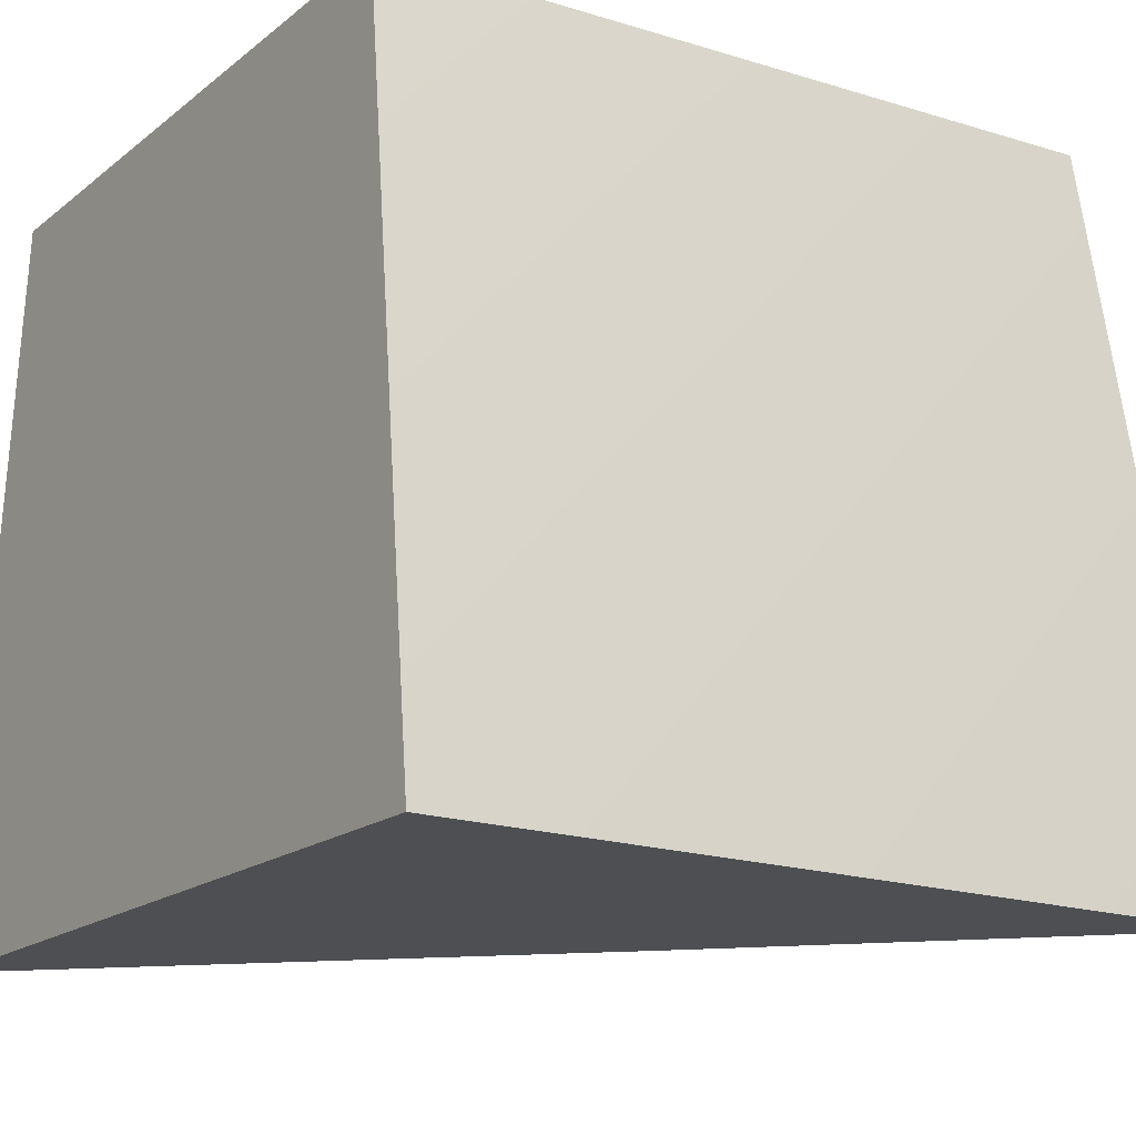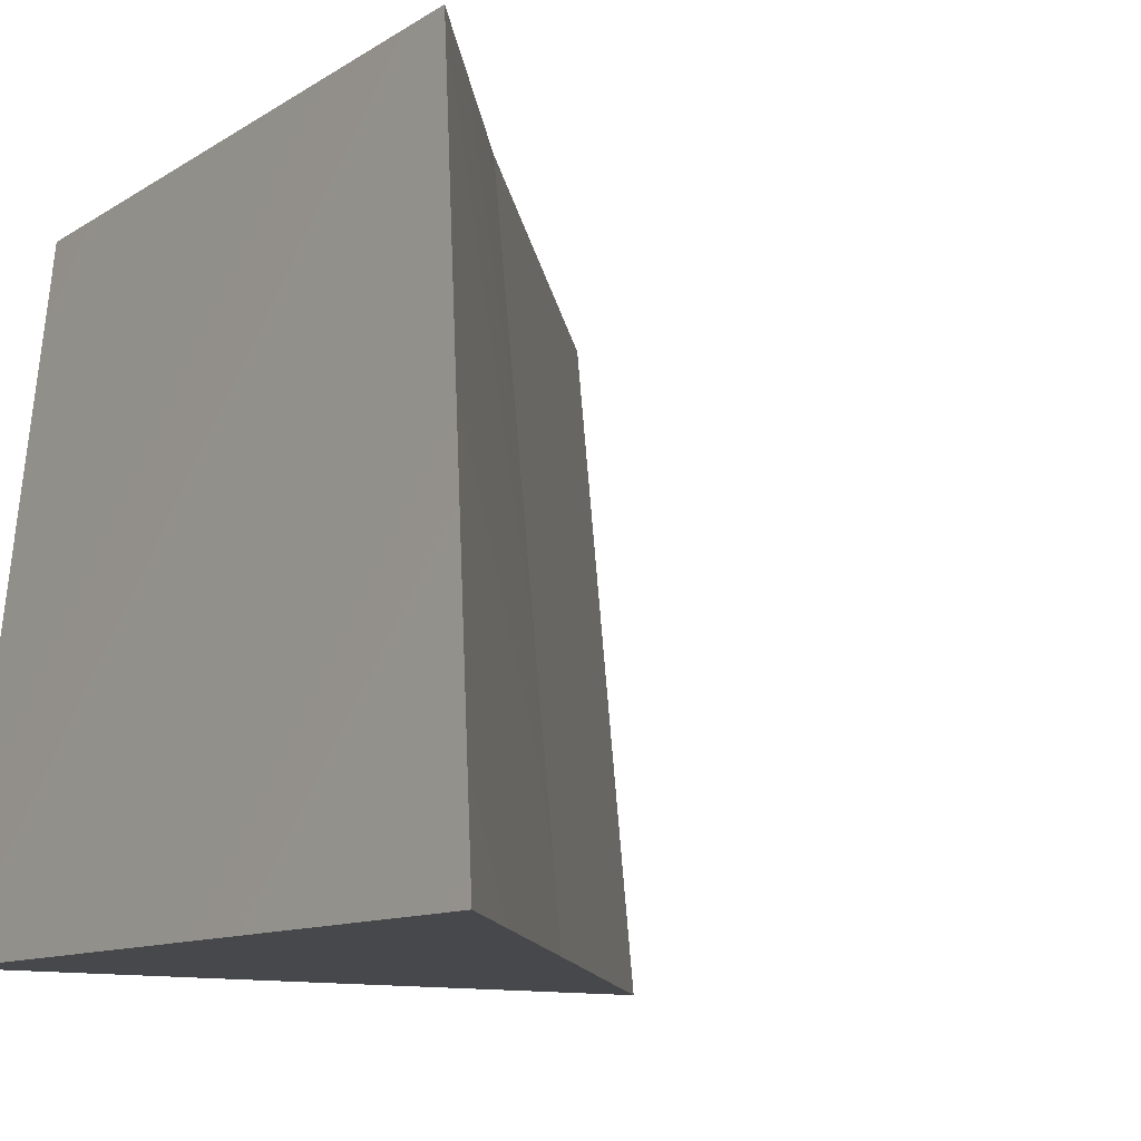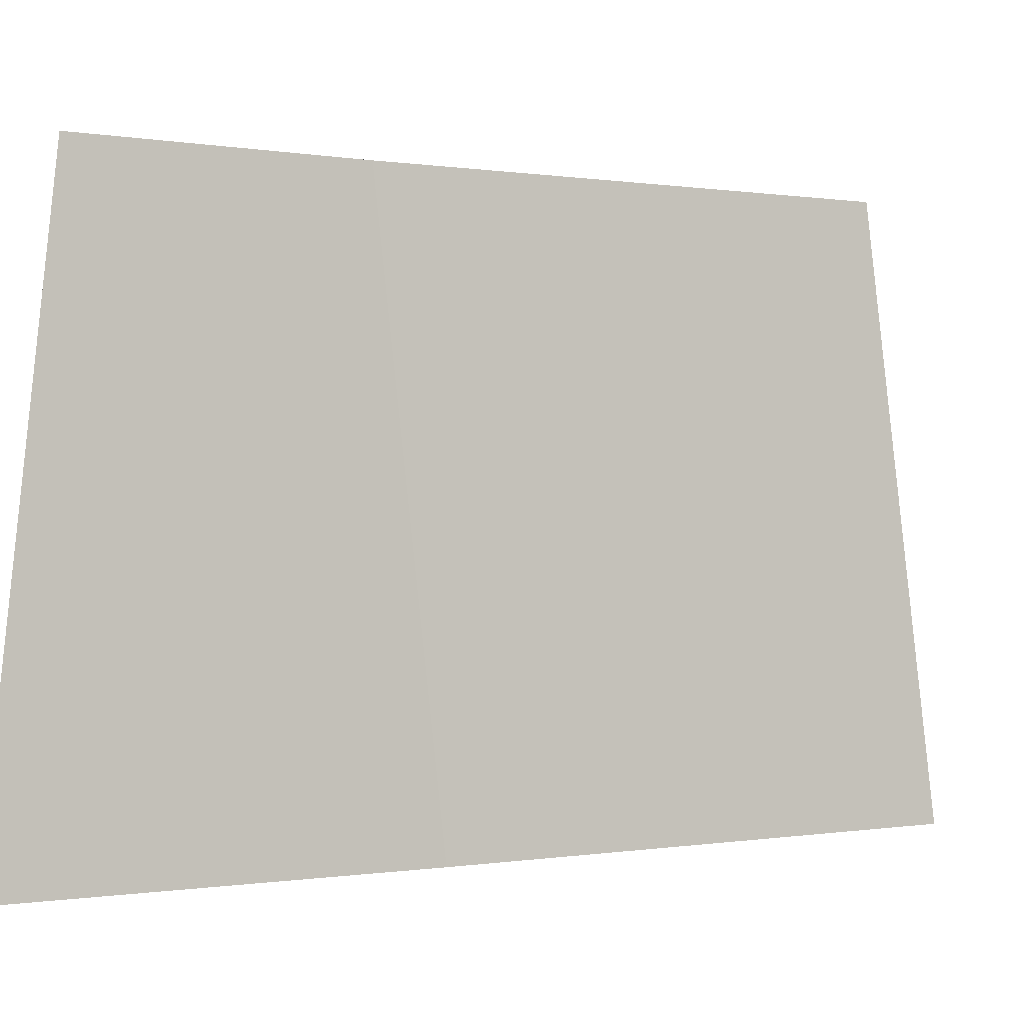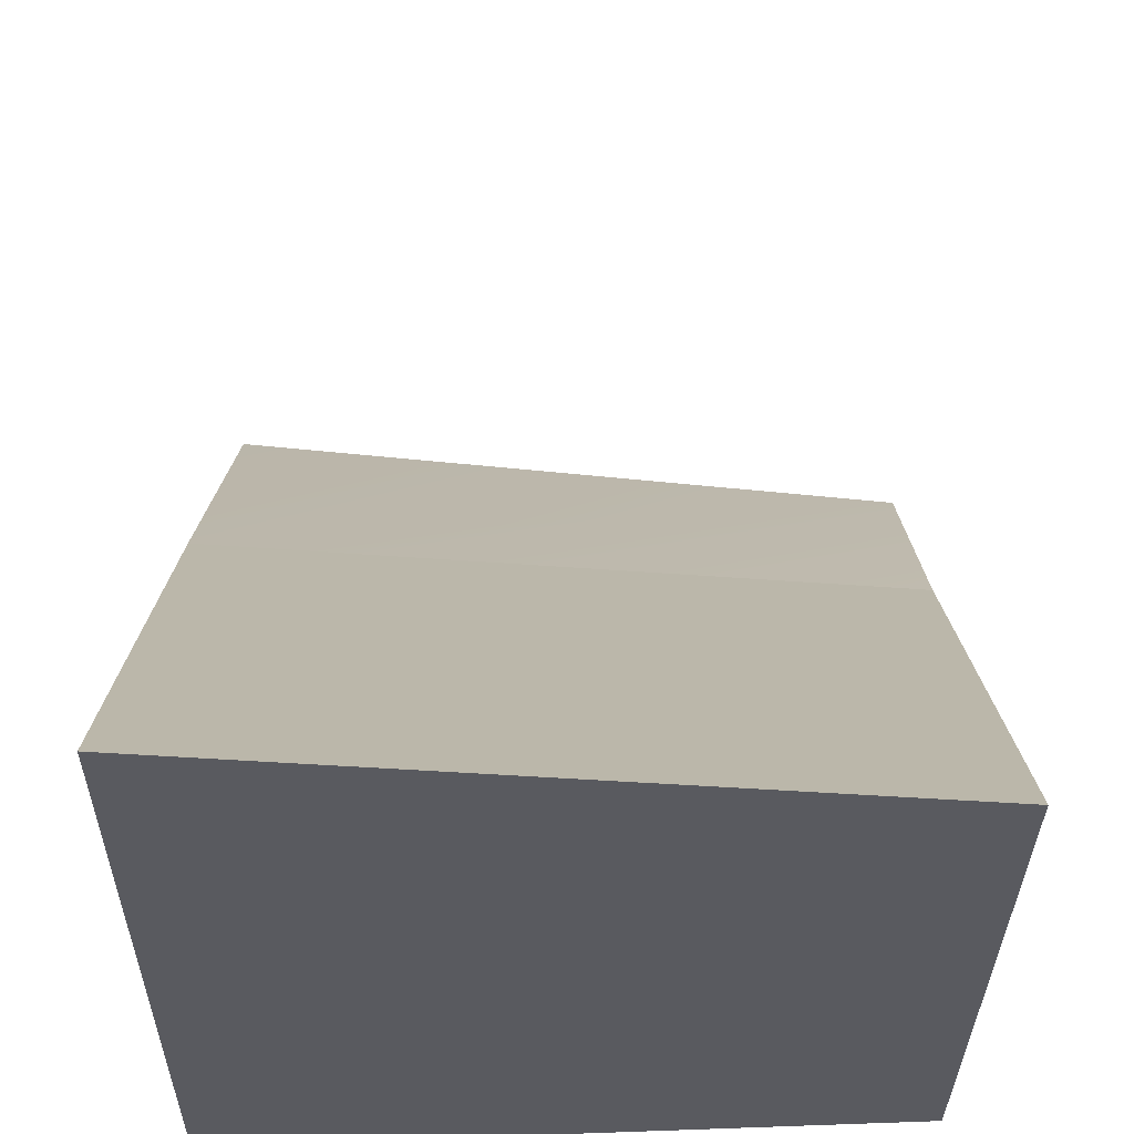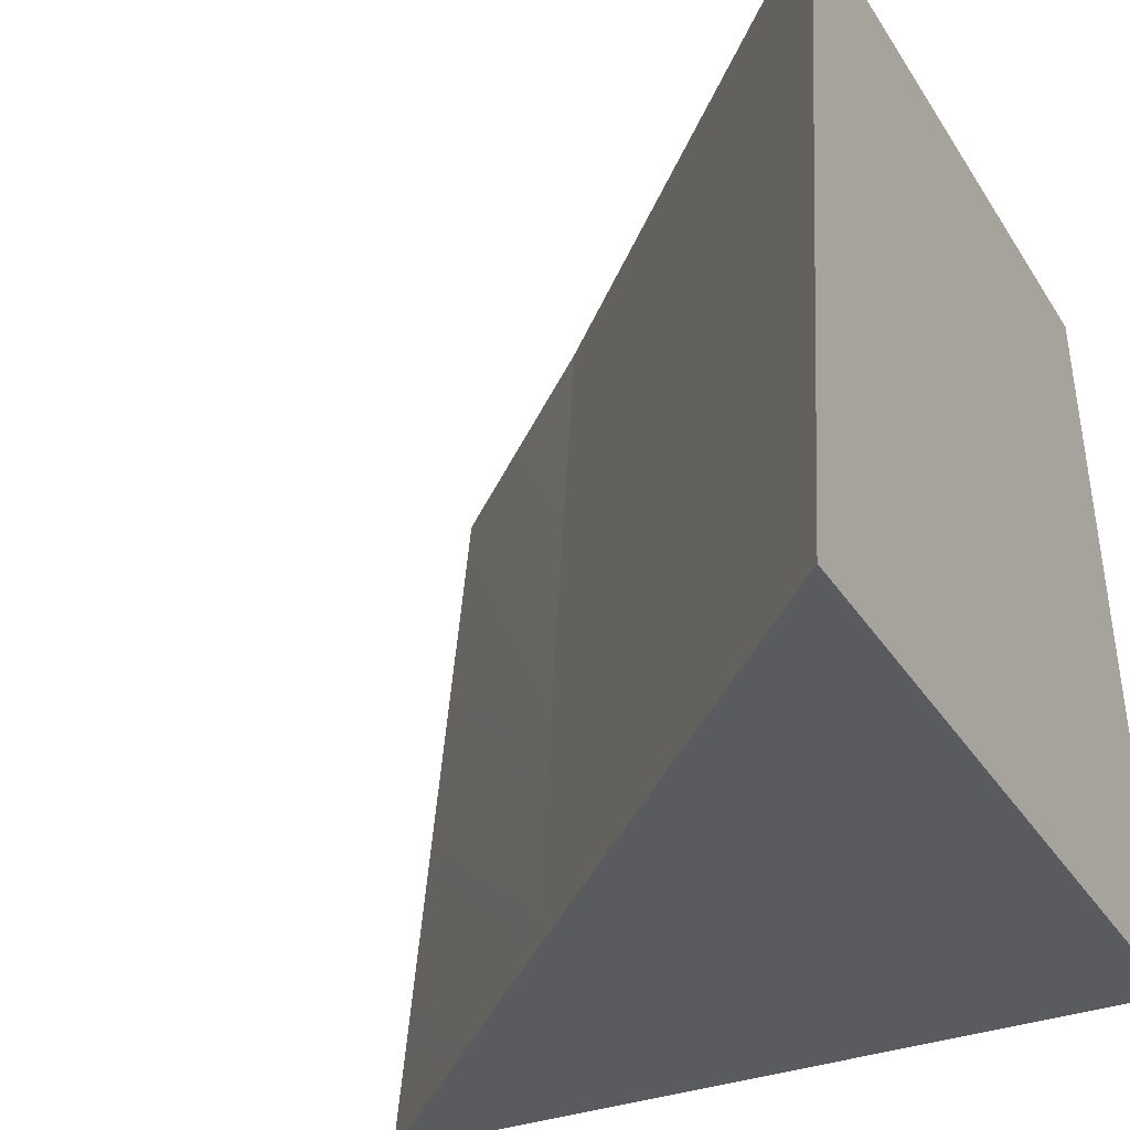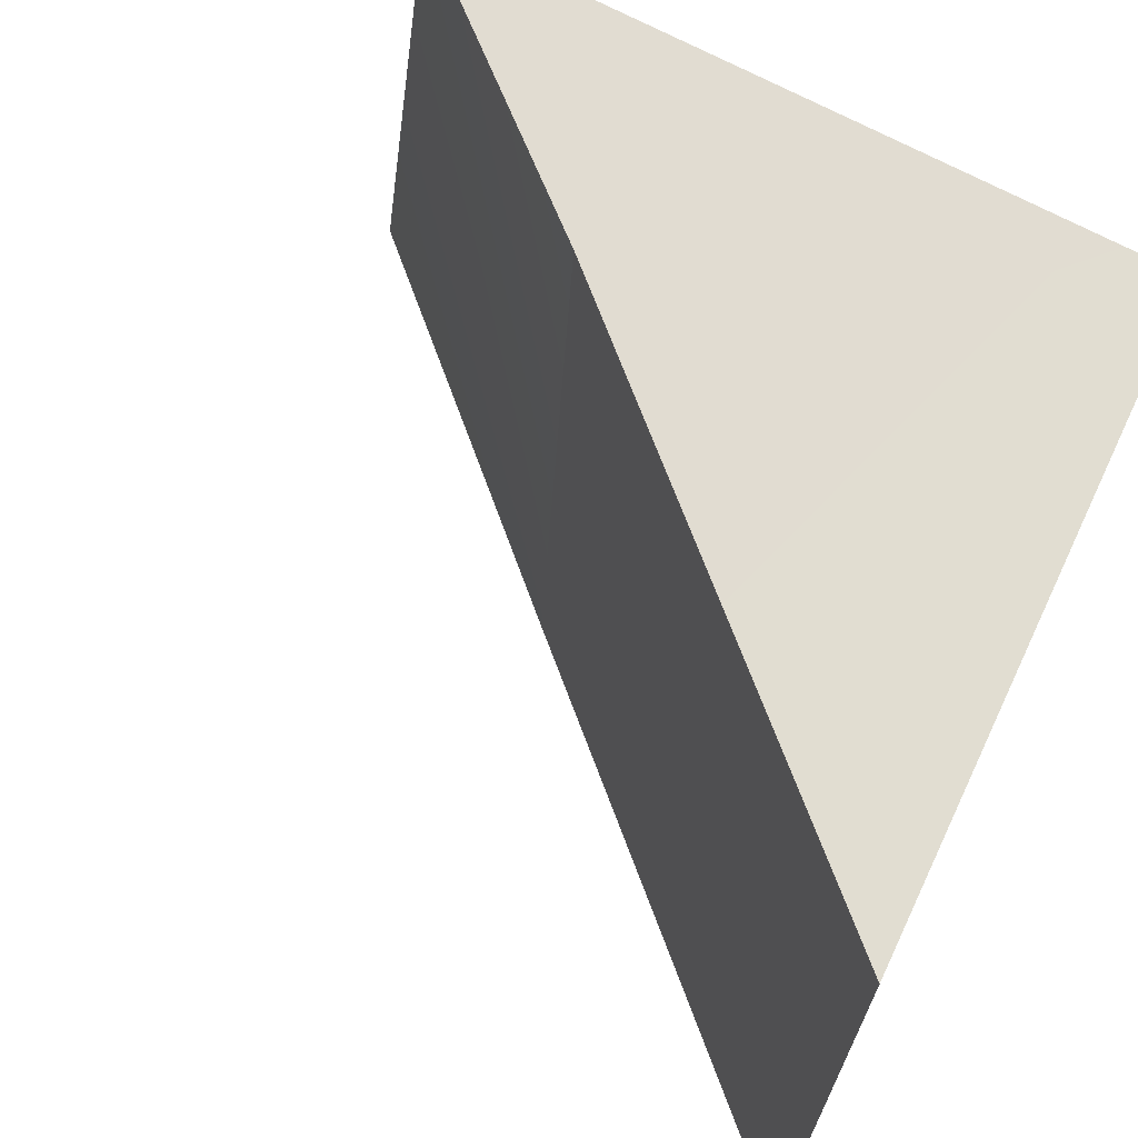
<metadata>
{"format":"obj","ext":"obj","renderer":"f3d","projection":"perspective","resolution":1024,"background":"white","views":[{"elev":-17.7,"azim":-124.2,"up":"+Y"},{"elev":-11.4,"azim":-37.6,"up":"+Y"},{"elev":0.1,"azim":12.9,"up":"+Y"},{"elev":-31.9,"azim":89.4,"up":"+Z"},{"elev":-33.3,"azim":117.7,"up":"+Y"},{"elev":68.9,"azim":115.3,"up":"+Y"}]}
</metadata>
<code>
g ERail_09_default1
v 525.1 -0.1539 357.1
v 515.6 -0.1174 366.8
v 523 19.5 357.1
v 516.6 19.53 364.1
v 535.6 19.5 344.2
v 517.7 19.5 344.2
v 537.7 -0.1539 344.2
v 515.6 -0.1539 344.2
g ERail_09_group91 ERail_09_polySurface24 ERail_09_polySurface54 ERail_09_polySurface1 group229
f 2 1 4
f 1 3 4
f 4 3 6
f 3 5 6
f 5 7 6
f 7 8 6
f 7 1 8
f 1 2 8
f 2 4 8
f 4 6 8
f 7 5 1
f 5 3 1
g default
v 525.1 -0.1539 357.1
v 515.6 -0.1174 366.8
v 523 19.5 357.1
v 516.6 19.53 364.1
v 535.6 19.5 344.2
v 517.7 19.5 344.2
v 537.7 -0.1539 344.2
v 515.6 -0.1539 344.2
g ERail_09_polySurface1 group229
f 10 9 12
f 9 11 12
f 12 11 14
f 11 13 14
f 13 15 14
f 15 16 14
f 15 9 16
f 9 10 16
f 10 12 16
f 12 14 16
f 15 13 9
f 13 11 9

</code>
